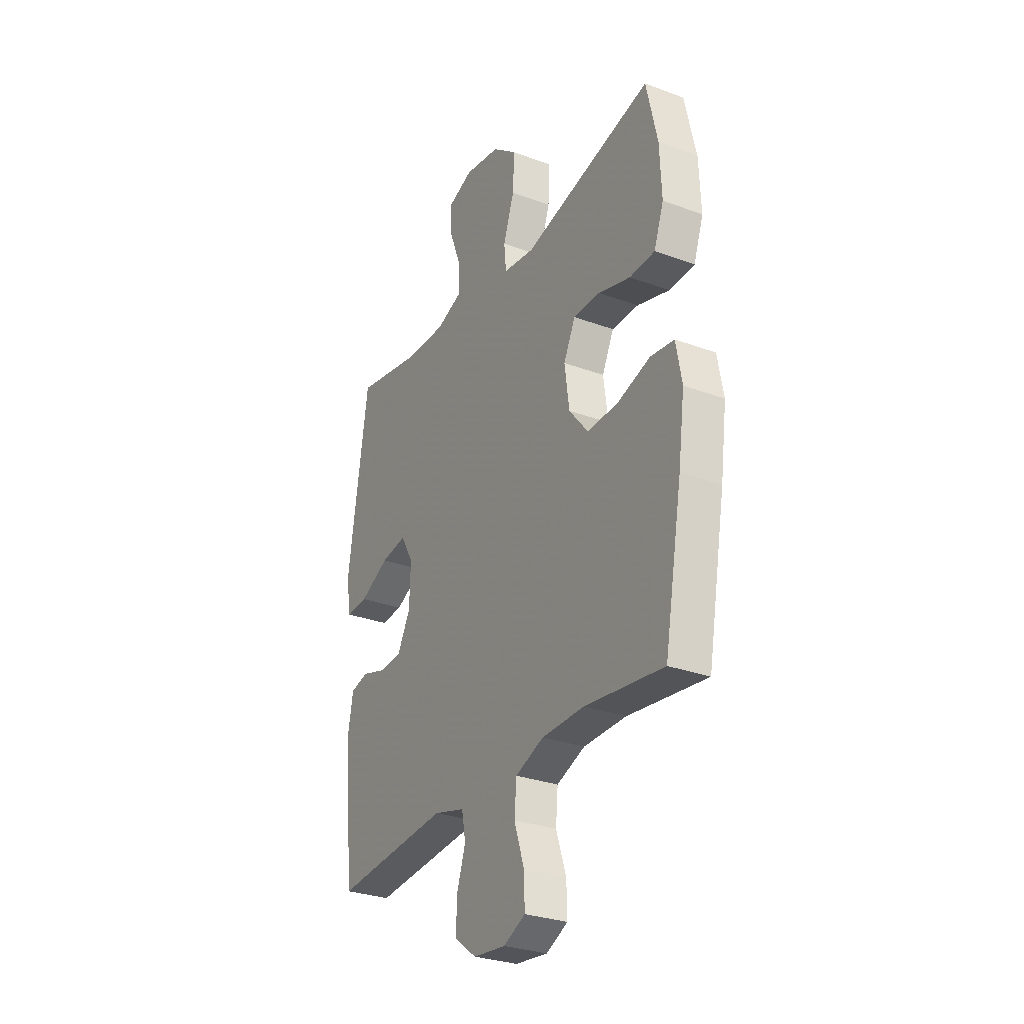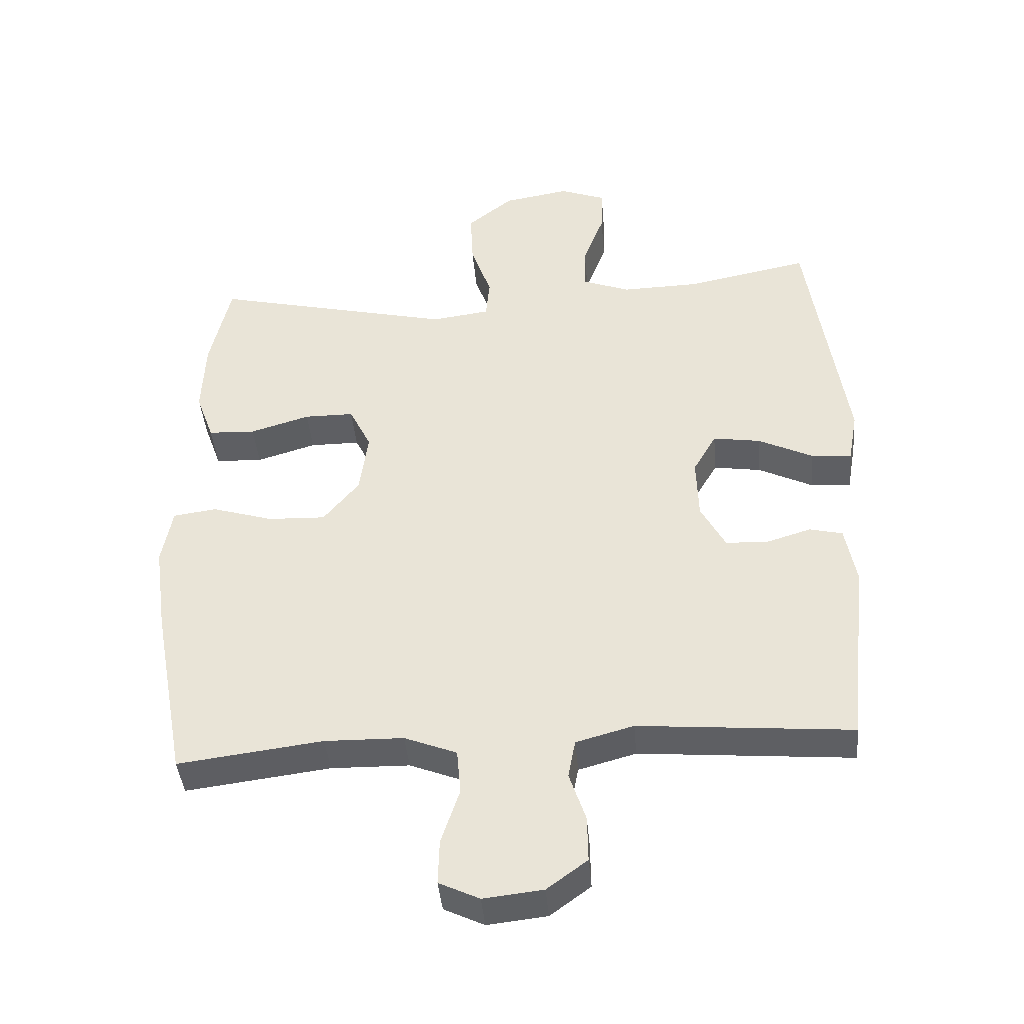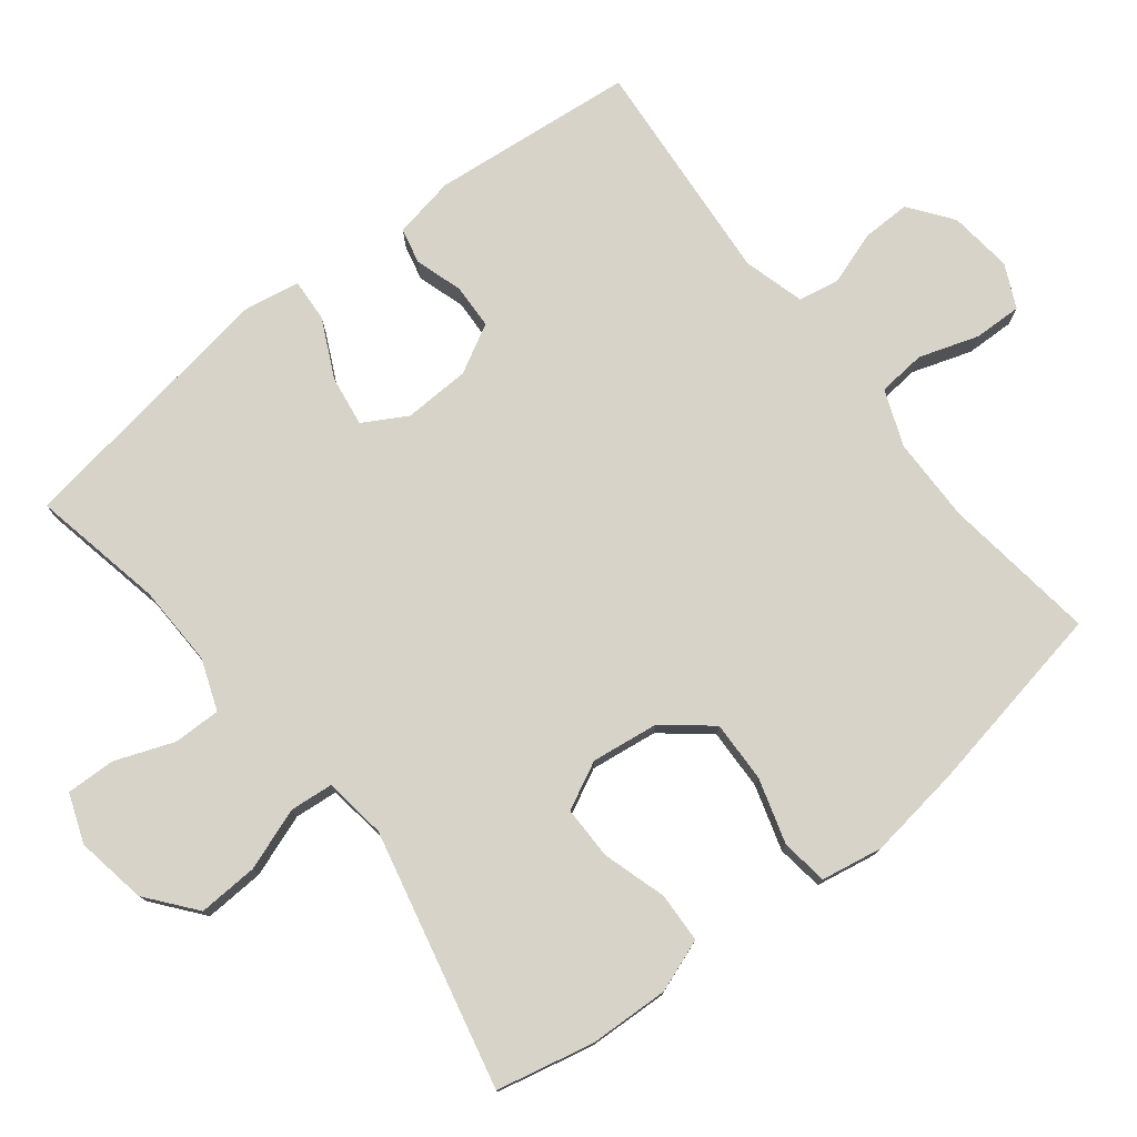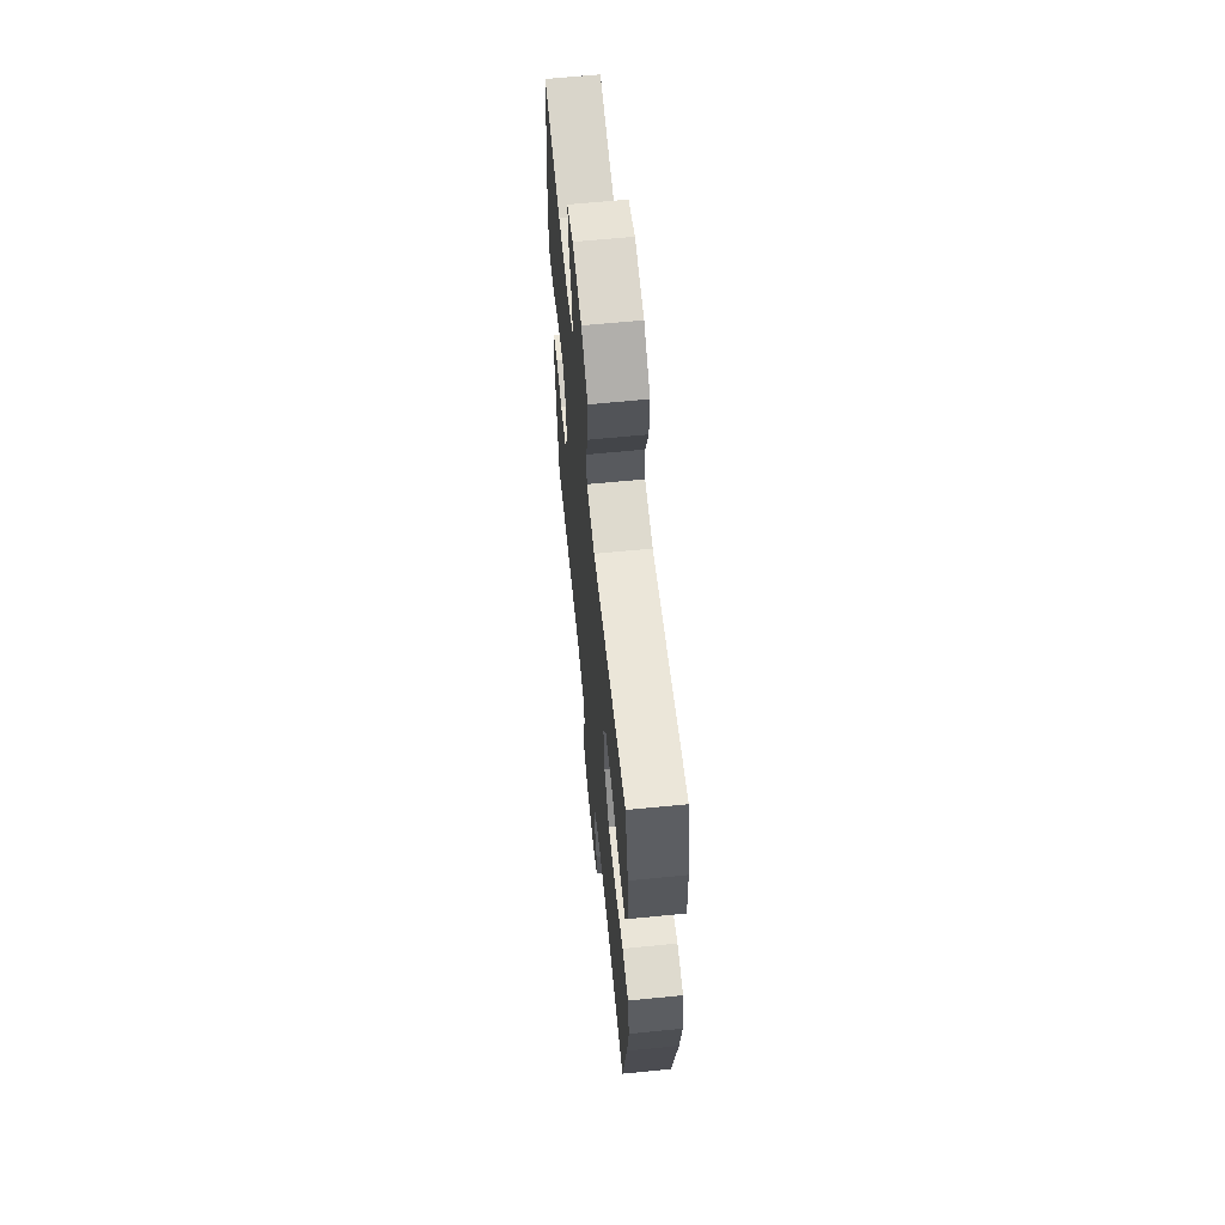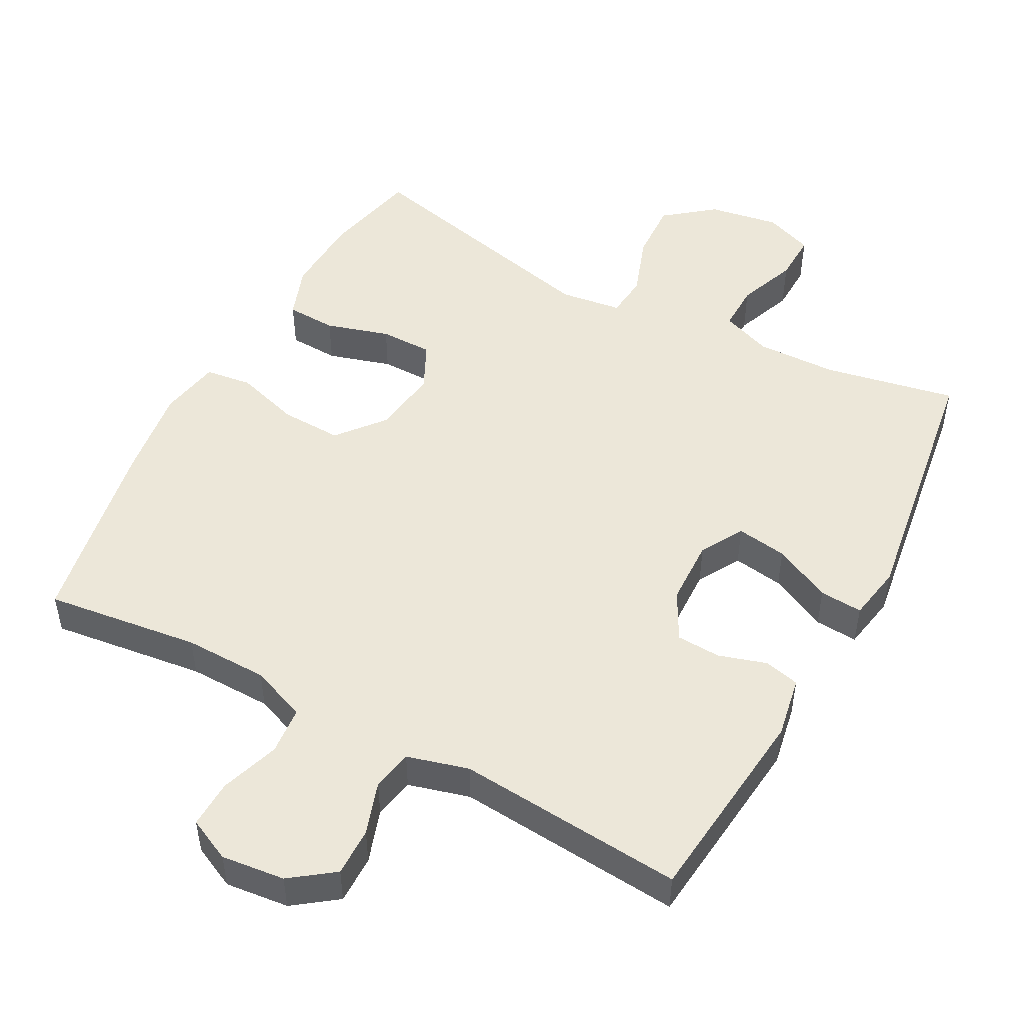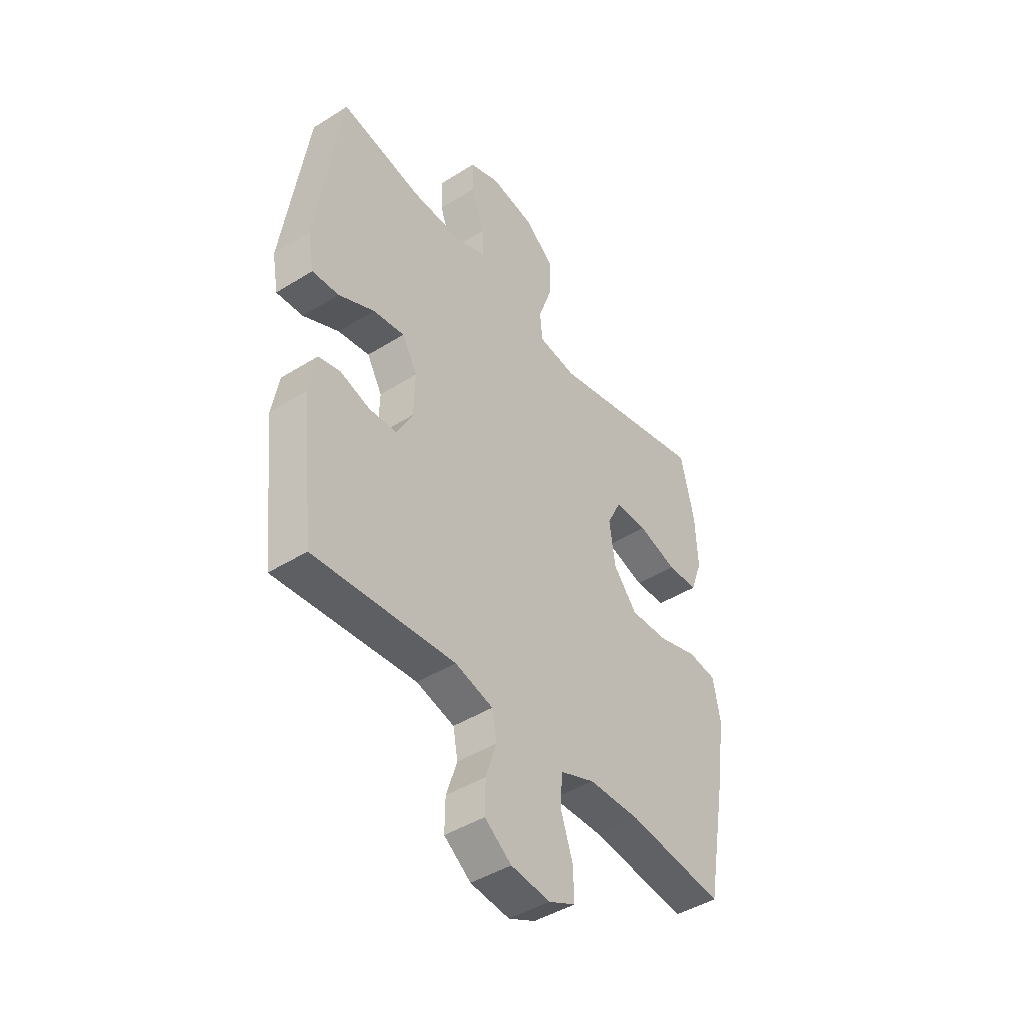
<metadata>
{"format":"obj","ext":"obj","renderer":"f3d","projection":"perspective","resolution":1024,"background":"white","views":[{"elev":-29.4,"azim":61.3,"up":"+Z"},{"elev":-41.5,"azim":-175.1,"up":"+Z"},{"elev":77.1,"azim":51.7,"up":"+Y"},{"elev":63.6,"azim":84.3,"up":"+Z"},{"elev":49.7,"azim":-151.7,"up":"+Y"},{"elev":-44.2,"azim":-53.7,"up":"+Z"}]}
</metadata>
<code>
v 0.5 0.07 -0.5
v 0.281 0.07 -0.472
v 0.162 0.07 -0.474
v 0.083 0.07 -0.505
v 0.077 0.07 -0.573
v 0.105 0.07 -0.657
v 0.107 0.07 -0.725
v 0.046 0.07 -0.754
v -0.044 0.07 -0.744
v -0.105 0.07 -0.699
v -0.104 0.07 -0.63
v -0.079 0.07 -0.555
v -0.09 0.07 -0.497
v -0.177 0.07 -0.473
v -0.5 0.07 -0.5
v -0.53 0.07 -0.212
v -0.514 0.07 -0.125
v -0.464 0.07 -0.113
v -0.396 0.07 -0.134
v -0.333 0.07 -0.131
v -0.296 0.07 -0.062
v -0.293 0.07 0.032
v -0.328 0.07 0.093
v -0.4 0.07 0.082
v -0.482 0.07 0.042
v -0.543 0.07 0.038
v -0.557 0.07 0.116
v -0.5 0.07 0.5
v -0.313 0.07 0.463
v -0.198 0.07 0.46
v -0.126 0.07 0.487
v -0.127 0.07 0.554
v -0.159 0.07 0.638
v -0.161 0.07 0.707
v -0.092 0.07 0.733
v 0.008 0.07 0.716
v 0.077 0.07 0.661
v 0.073 0.07 0.576
v 0.042 0.07 0.488
v 0.048 0.07 0.427
v 0.136 0.07 0.415
v 0.5 0.07 0.5
v 0.531 0.07 0.363
v 0.536 0.07 0.249
v 0.509 0.07 0.174
v 0.438 0.07 0.171
v 0.348 0.07 0.198
v 0.273 0.07 0.198
v 0.24 0.07 0.131
v 0.253 0.07 0.036
v 0.307 0.07 -0.03
v 0.394 0.07 -0.027
v 0.486 0.07 0.001
v 0.552 0.07 -0.008
v 0.568 0.07 -0.095
v 0.55 0.07 -0.227
v 0.5 0 -0.5
v 0.281 0 -0.472
v 0.162 0 -0.474
v 0.083 0 -0.505
v 0.077 0 -0.573
v 0.105 0 -0.657
v 0.107 0 -0.725
v 0.046 0 -0.754
v -0.044 0 -0.744
v -0.105 0 -0.699
v -0.104 0 -0.63
v -0.079 0 -0.555
v -0.09 0 -0.497
v -0.177 0 -0.473
v -0.5 0 -0.5
v -0.53 0 -0.212
v -0.514 0 -0.125
v -0.464 0 -0.113
v -0.396 0 -0.134
v -0.333 0 -0.131
v -0.296 0 -0.062
v -0.293 0 0.032
v -0.328 0 0.093
v -0.4 0 0.082
v -0.482 0 0.042
v -0.543 0 0.038
v -0.557 0 0.116
v -0.5 0 0.5
v -0.313 0 0.463
v -0.198 0 0.46
v -0.126 0 0.487
v -0.127 0 0.554
v -0.159 0 0.638
v -0.161 0 0.707
v -0.092 0 0.733
v 0.008 0 0.716
v 0.077 0 0.661
v 0.073 0 0.576
v 0.042 0 0.488
v 0.048 0 0.427
v 0.136 0 0.415
v 0.5 0 0.5
v 0.531 0 0.363
v 0.536 0 0.249
v 0.509 0 0.174
v 0.438 0 0.171
v 0.348 0 0.198
v 0.273 0 0.198
v 0.24 0 0.131
v 0.253 0 0.036
v 0.307 0 -0.03
v 0.394 0 -0.027
v 0.486 0 0.001
v 0.552 0 -0.008
v 0.568 0 -0.095
v 0.55 0 -0.227
f 56 1 2
f 55 56 2
f 54 55 2
f 53 54 2
f 52 53 2
f 51 52 2 3
f 50 51 3 4
f 49 50 4
f 45 46 47
f 44 45 47
f 43 44 47
f 42 43 47
f 41 42 47
f 40 41 47 48
f 37 38 39
f 36 37 39
f 35 36 39
f 34 35 39
f 33 34 39
f 32 33 39
f 31 32 39 40
f 40 48 49
f 31 40 49
f 30 31 49
f 27 28 29
f 26 27 29
f 25 26 29
f 24 25 29
f 23 24 29 30
f 17 18 19
f 16 17 19
f 15 16 19
f 14 15 19
f 13 14 19 20
f 10 11 12
f 9 10 12
f 8 9 12
f 7 8 12
f 6 7 12
f 5 6 12
f 4 5 12 13
f 30 49 4
f 23 30 4
f 22 23 4
f 13 20 21
f 4 13 21 22
f 58 57 112
f 58 112 111
f 58 111 110
f 58 110 109
f 58 109 108
f 59 58 108 107
f 60 59 107 106
f 60 106 105
f 103 102 101
f 103 101 100
f 103 100 99
f 103 99 98
f 103 98 97
f 104 103 97 96
f 95 94 93
f 95 93 92
f 95 92 91
f 95 91 90
f 95 90 89
f 95 89 88
f 96 95 88 87
f 105 104 96
f 105 96 87
f 105 87 86
f 85 84 83
f 85 83 82
f 85 82 81
f 85 81 80
f 86 85 80 79
f 75 74 73
f 75 73 72
f 75 72 71
f 75 71 70
f 76 75 70 69
f 68 67 66
f 68 66 65
f 68 65 64
f 68 64 63
f 68 63 62
f 68 62 61
f 69 68 61 60
f 60 105 86
f 60 86 79
f 60 79 78
f 77 76 69
f 78 77 69 60
f 1 57 58 2
f 2 58 59 3
f 3 59 60 4
f 4 60 61 5
f 5 61 62 6
f 6 62 63 7
f 7 63 64 8
f 8 64 65 9
f 9 65 66 10
f 10 66 67 11
f 11 67 68 12
f 12 68 69 13
f 13 69 70 14
f 14 70 71 15
f 15 71 72 16
f 16 72 73 17
f 17 73 74 18
f 18 74 75 19
f 19 75 76 20
f 20 76 77 21
f 21 77 78 22
f 22 78 79 23
f 23 79 80 24
f 24 80 81 25
f 25 81 82 26
f 26 82 83 27
f 27 83 84 28
f 28 84 85 29
f 29 85 86 30
f 30 86 87 31
f 31 87 88 32
f 32 88 89 33
f 33 89 90 34
f 34 90 91 35
f 35 91 92 36
f 36 92 93 37
f 37 93 94 38
f 38 94 95 39
f 39 95 96 40
f 40 96 97 41
f 41 97 98 42
f 42 98 99 43
f 43 99 100 44
f 44 100 101 45
f 45 101 102 46
f 46 102 103 47
f 47 103 104 48
f 48 104 105 49
f 49 105 106 50
f 50 106 107 51
f 51 107 108 52
f 52 108 109 53
f 53 109 110 54
f 54 110 111 55
f 55 111 112 56
f 56 112 57 1

</code>
